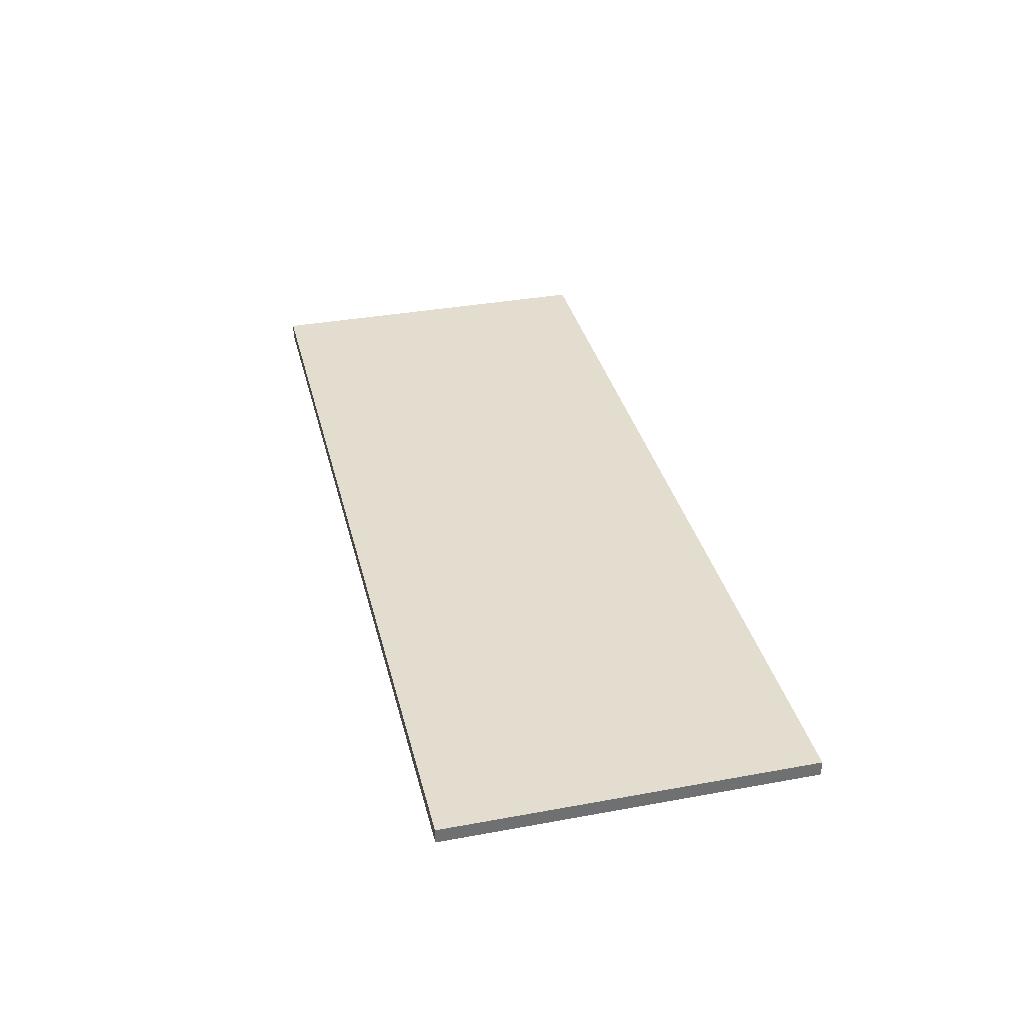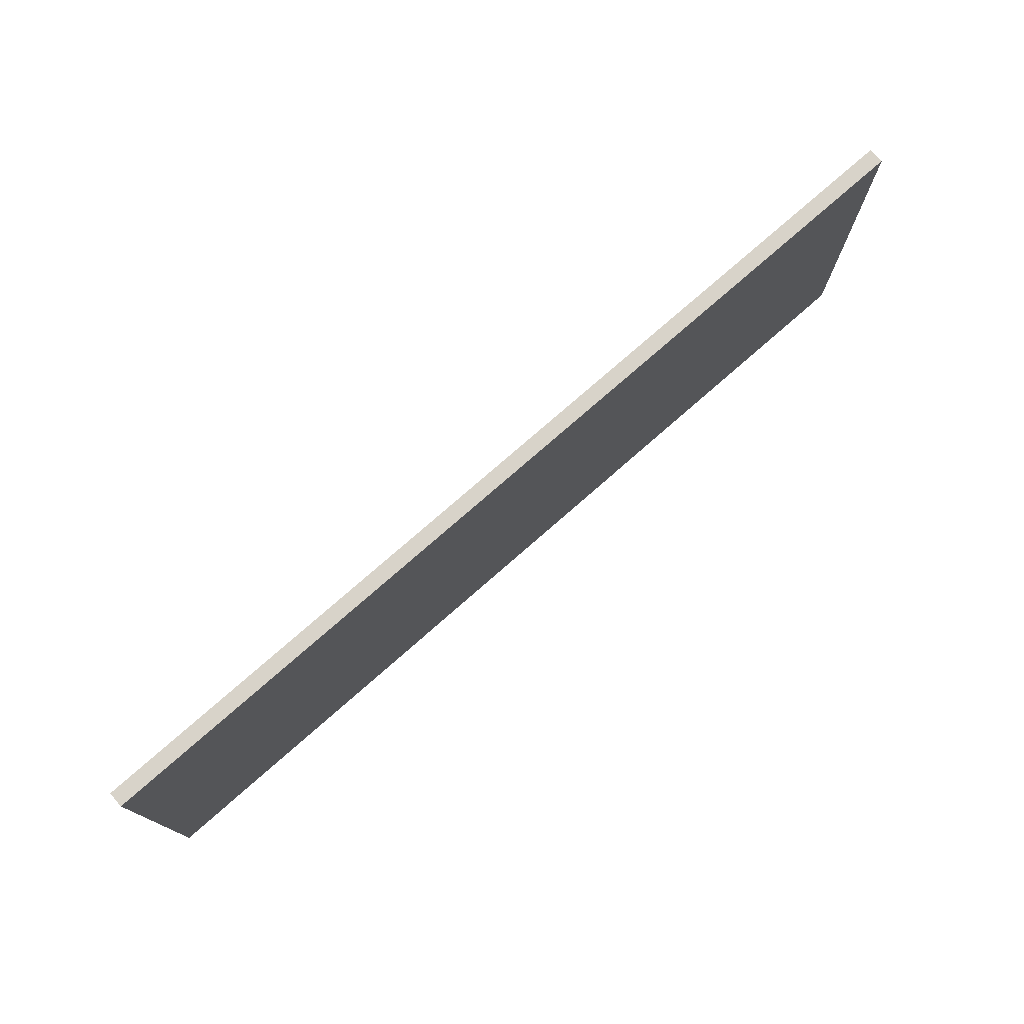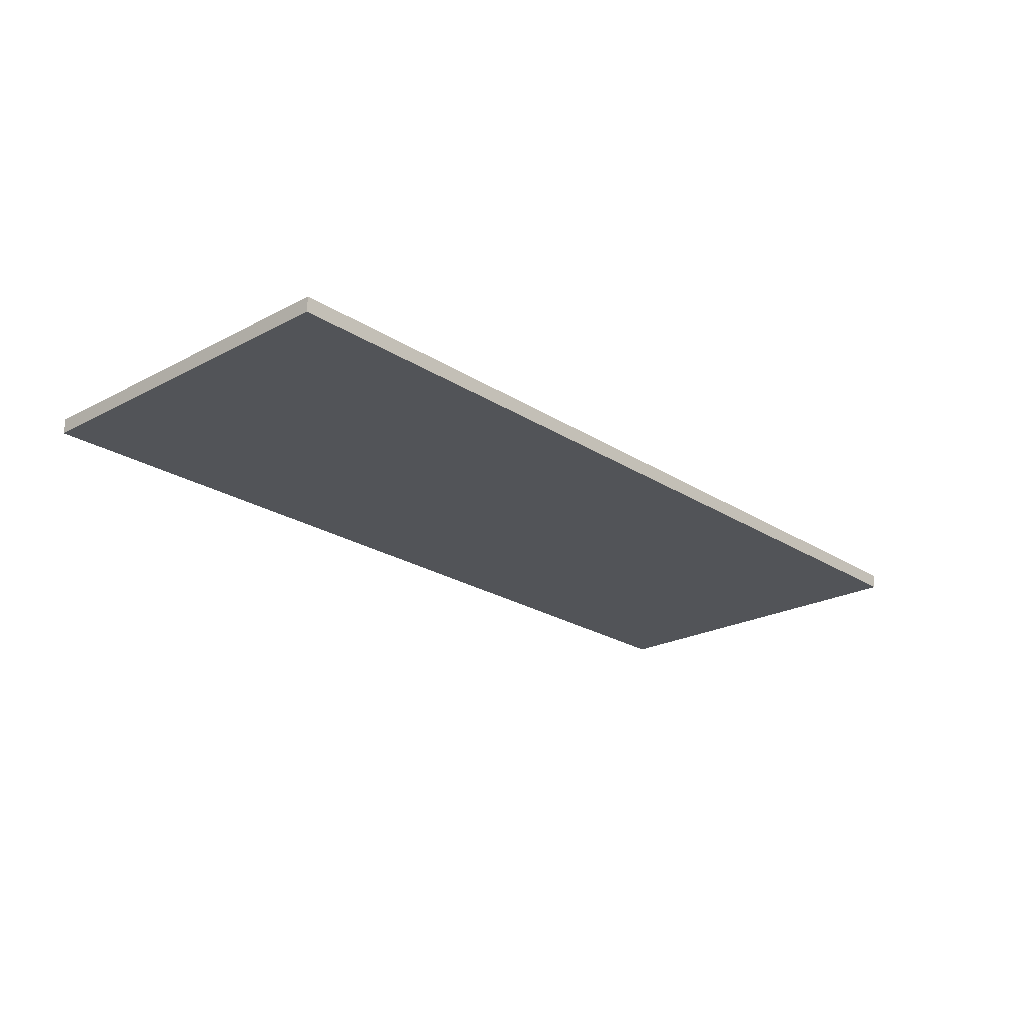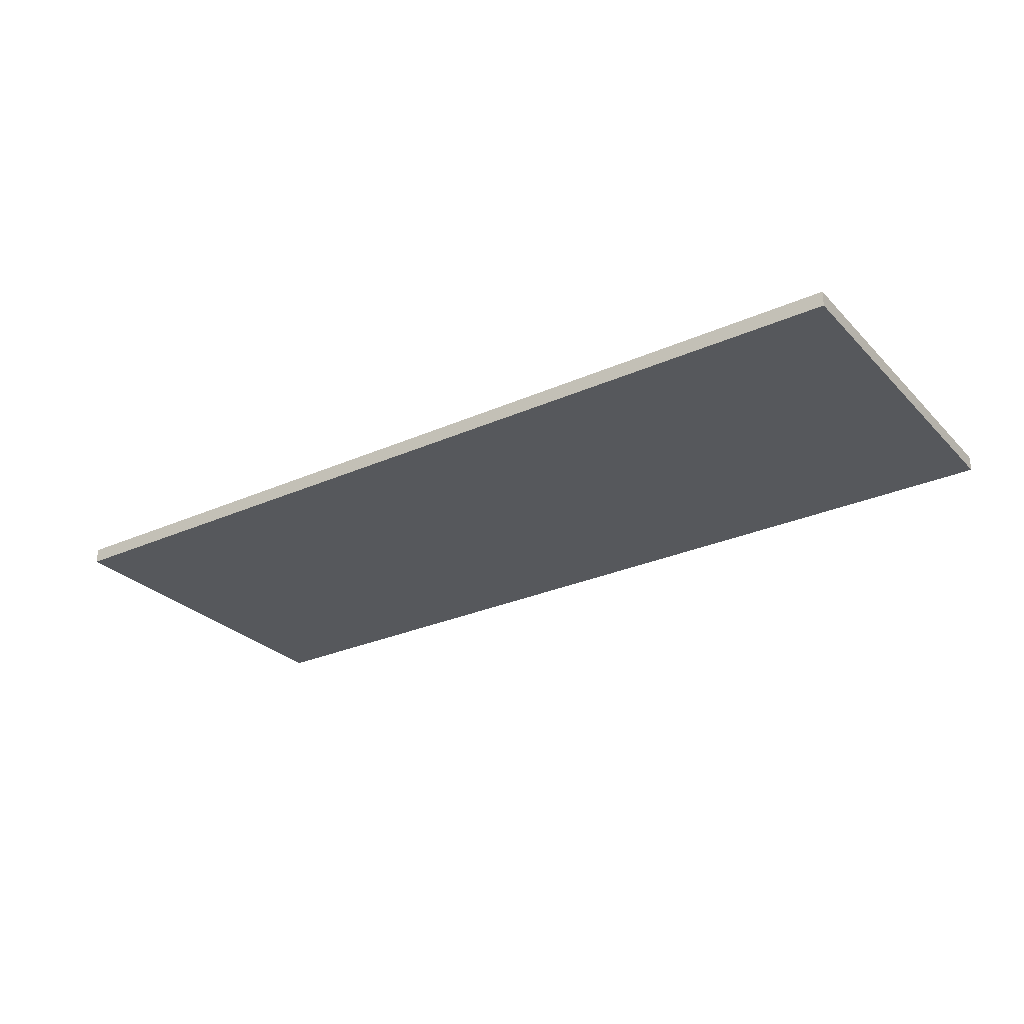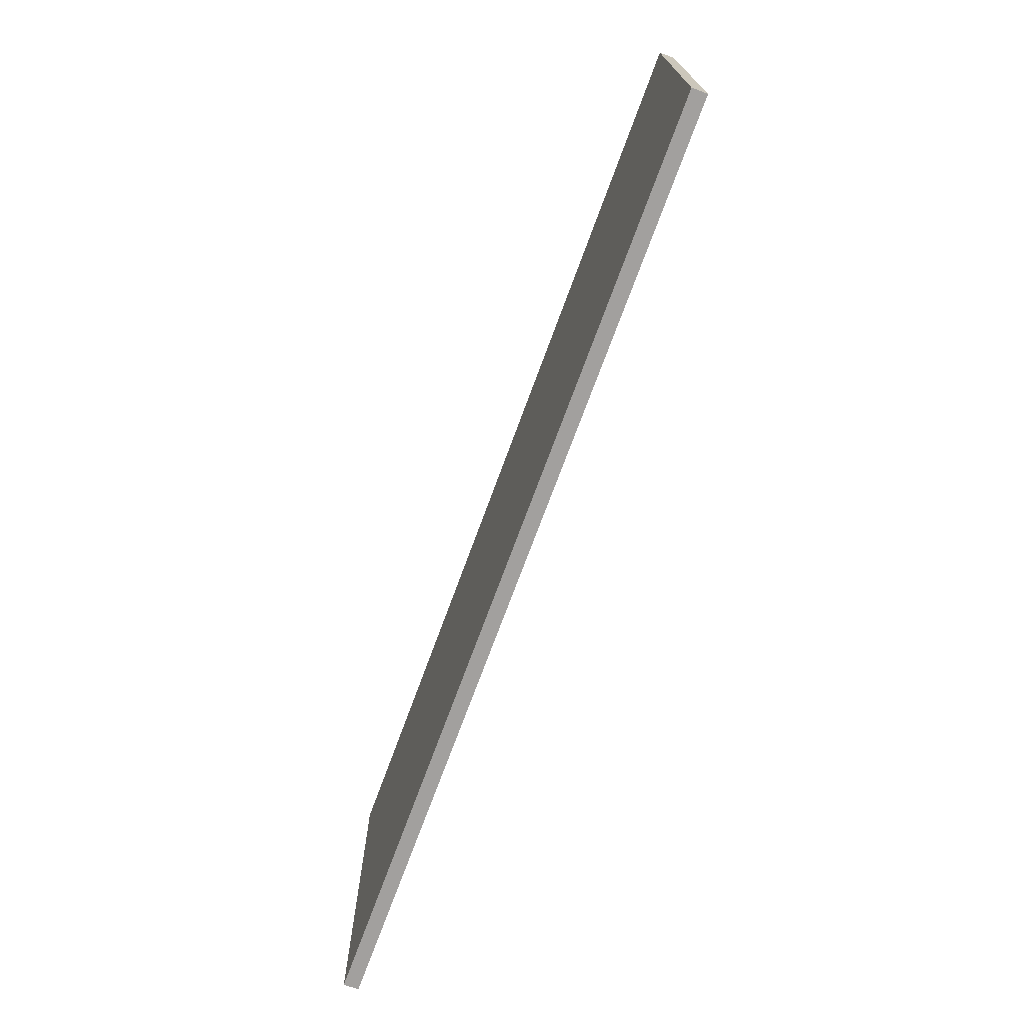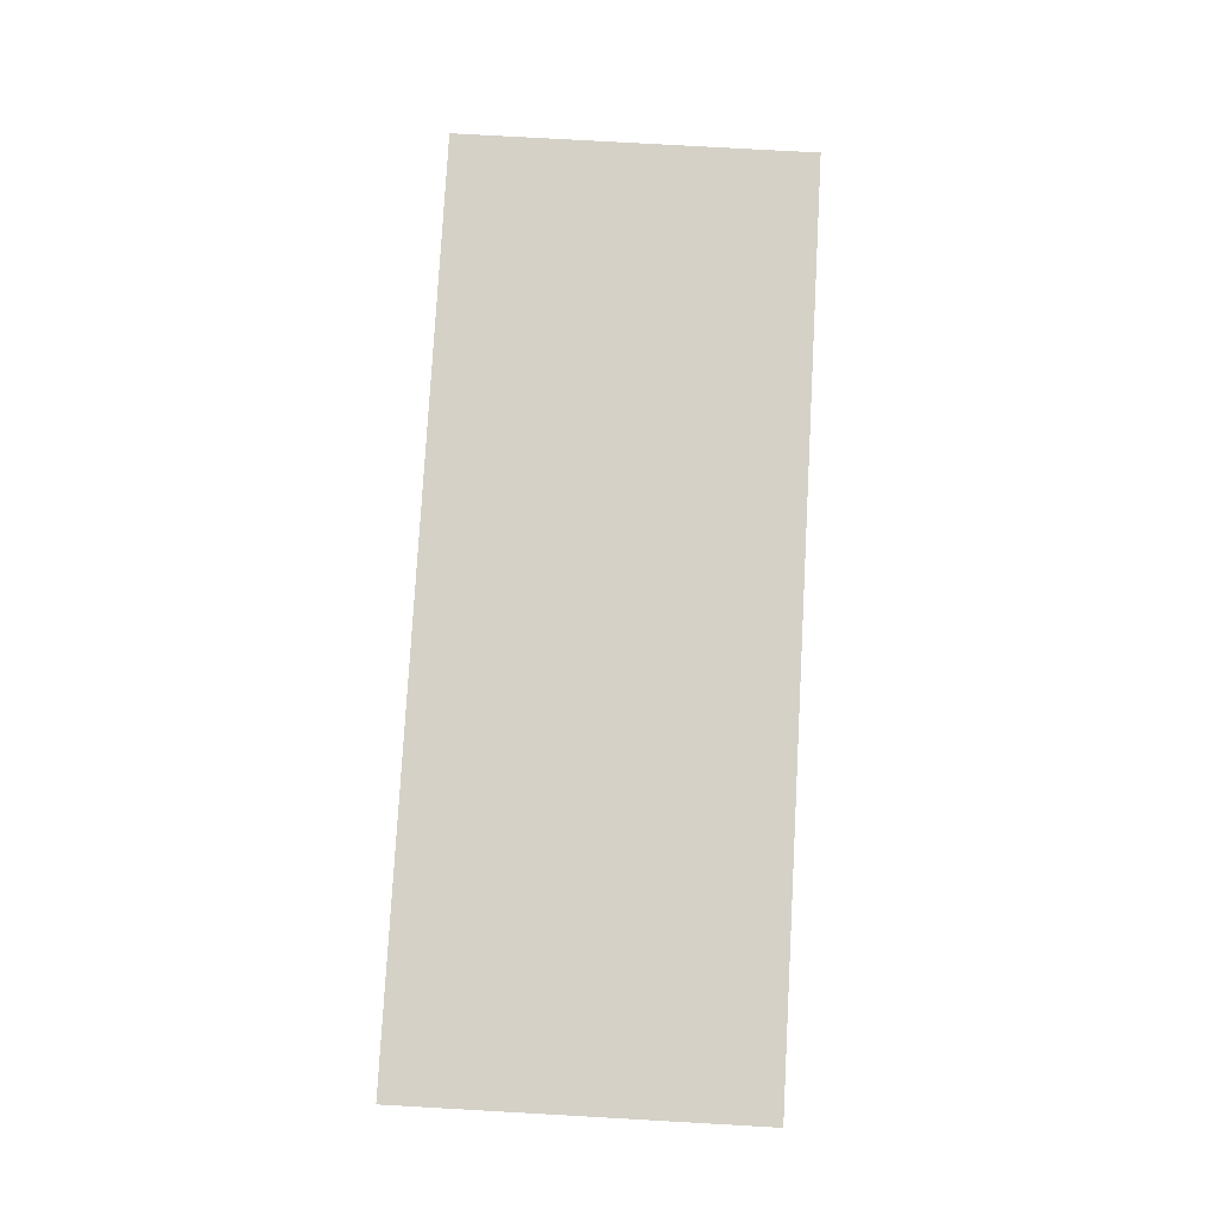
<metadata>
{"format":"obj","ext":"obj","renderer":"f3d","projection":"perspective","resolution":1024,"background":"white","views":[{"elev":35.5,"azim":76.4,"up":"+Z"},{"elev":76.0,"azim":-41.3,"up":"+Y"},{"elev":-22.8,"azim":132.3,"up":"+Z"},{"elev":-28.1,"azim":34.1,"up":"+Z"},{"elev":-71.9,"azim":-110.1,"up":"+Y"},{"elev":78.9,"azim":-86.8,"up":"+Z"}]}
</metadata>
<code>
o Cube_302
v -0.7766 0.3048 -0.0127
v -0.7766 0.3048 0.0127
v 0.7766 0.3048 -0.0127
v 0.7766 0.3048 0.0127
v -0.7766 -0.3048 -0.0127
v -0.7766 -0.3048 0.0127
v 0.7766 -0.3048 -0.0127
v 0.7766 -0.3048 0.0127
f 2 3 1
f 4 7 3
f 8 5 7
f 6 1 5
f 7 1 3
f 4 6 8
f 2 4 3
f 4 8 7
f 8 6 5
f 6 2 1
f 7 5 1
f 4 2 6

</code>
